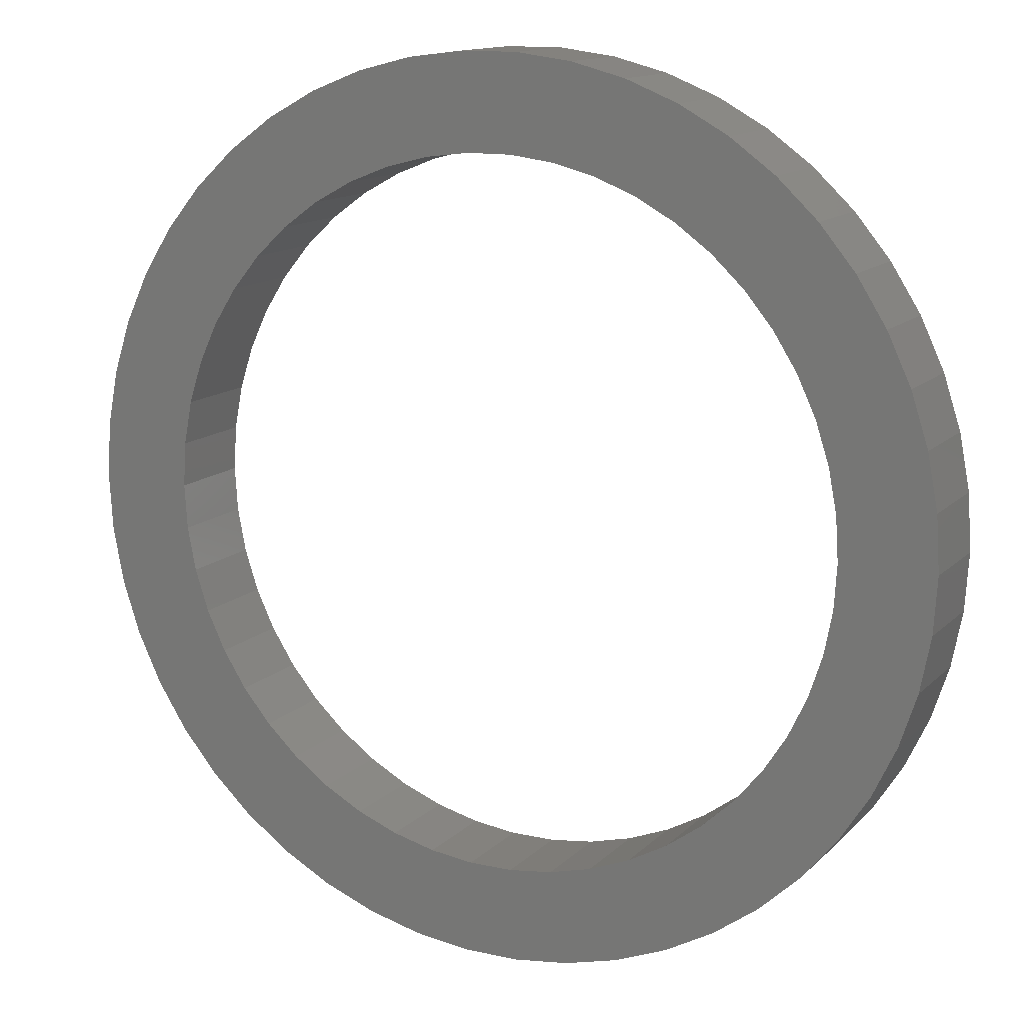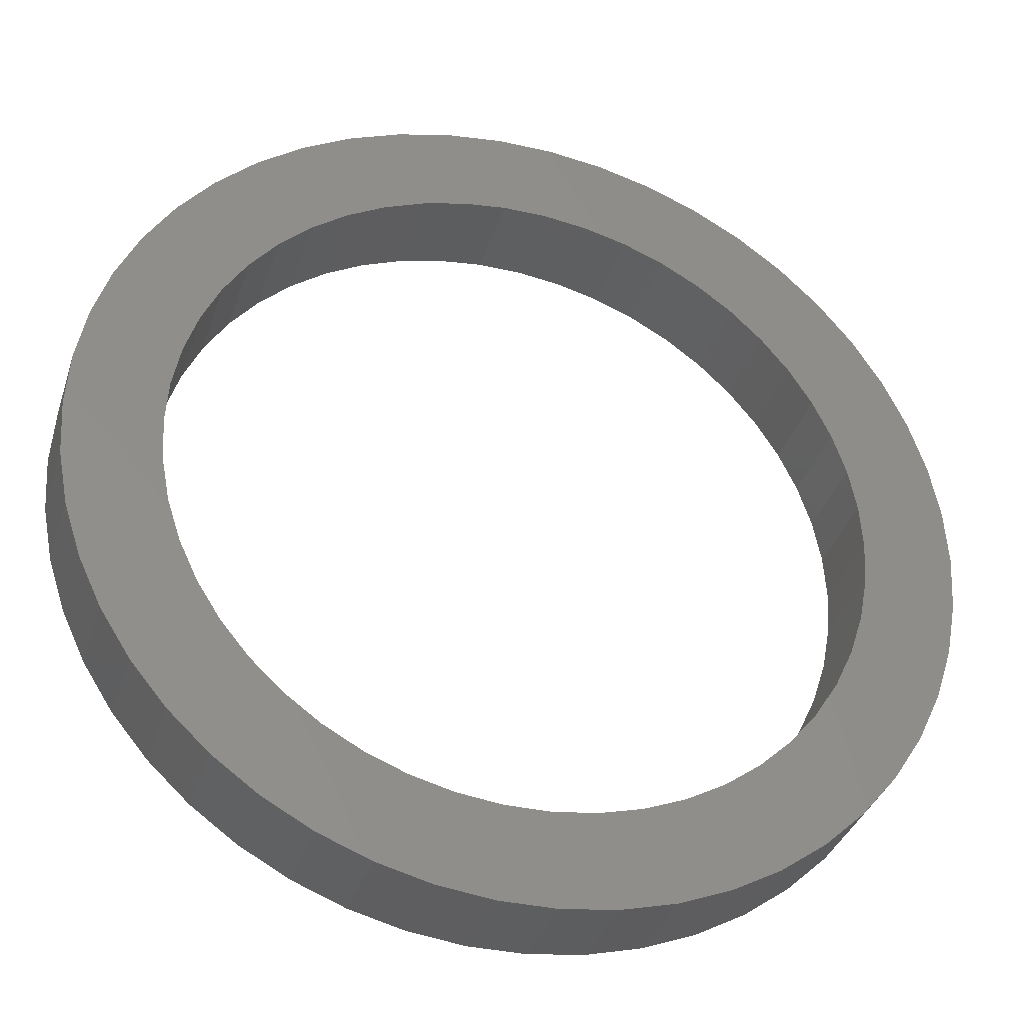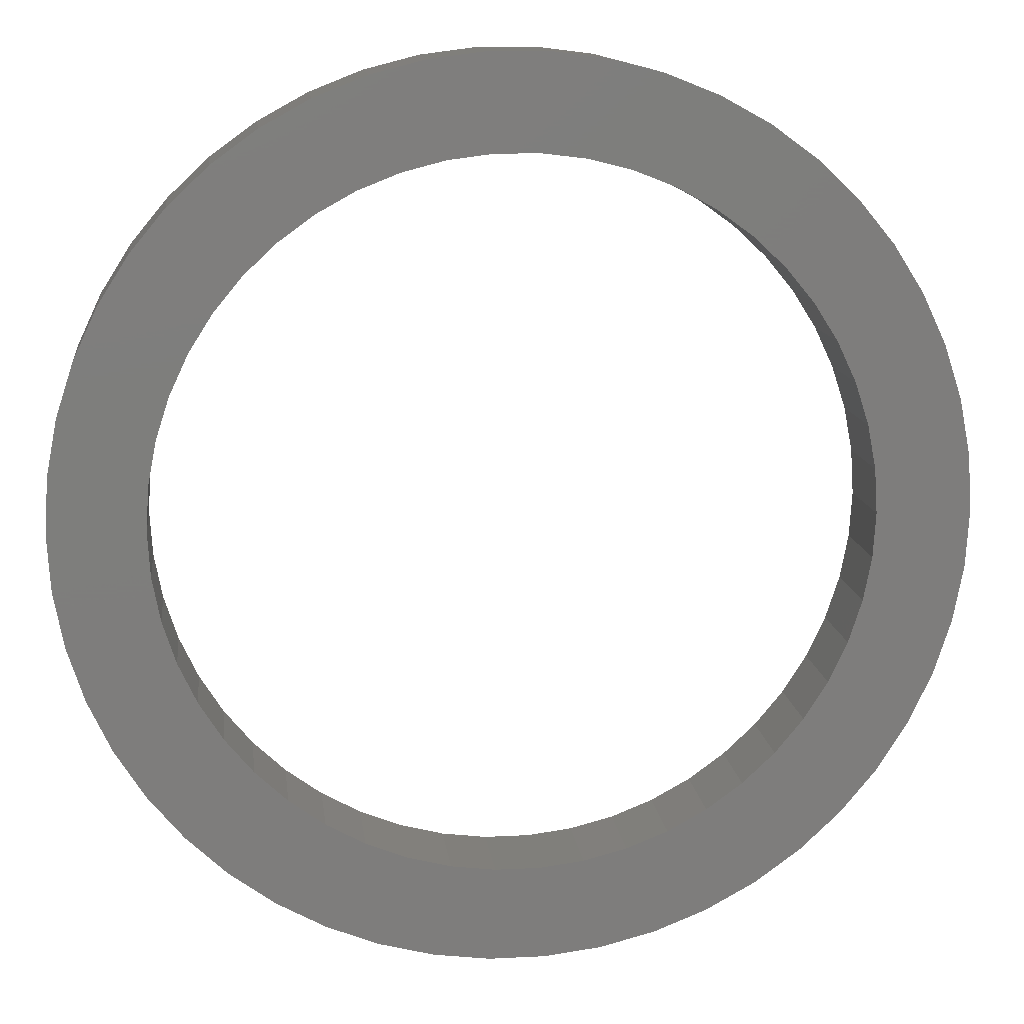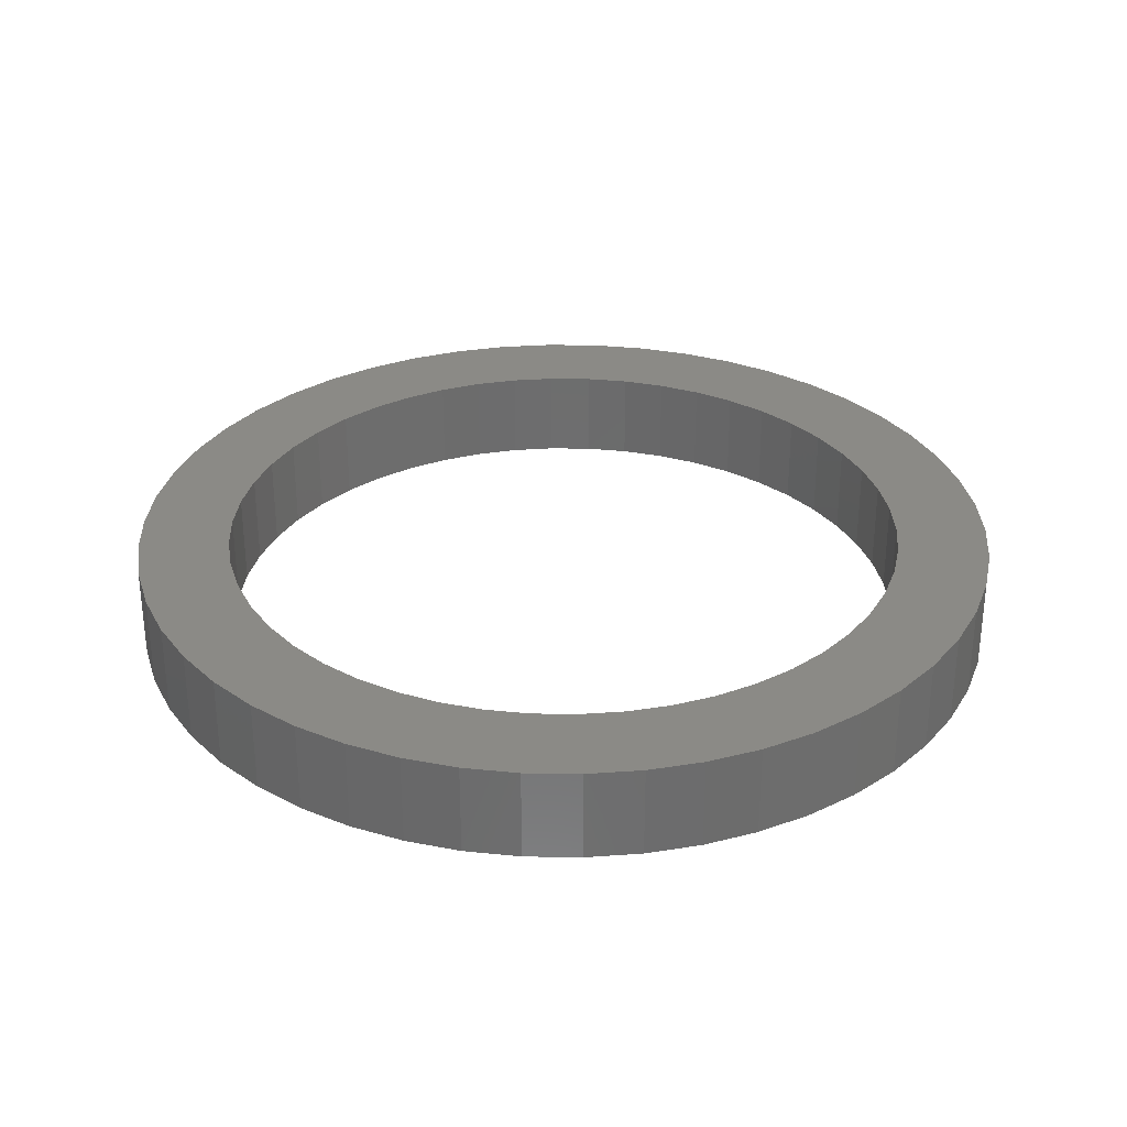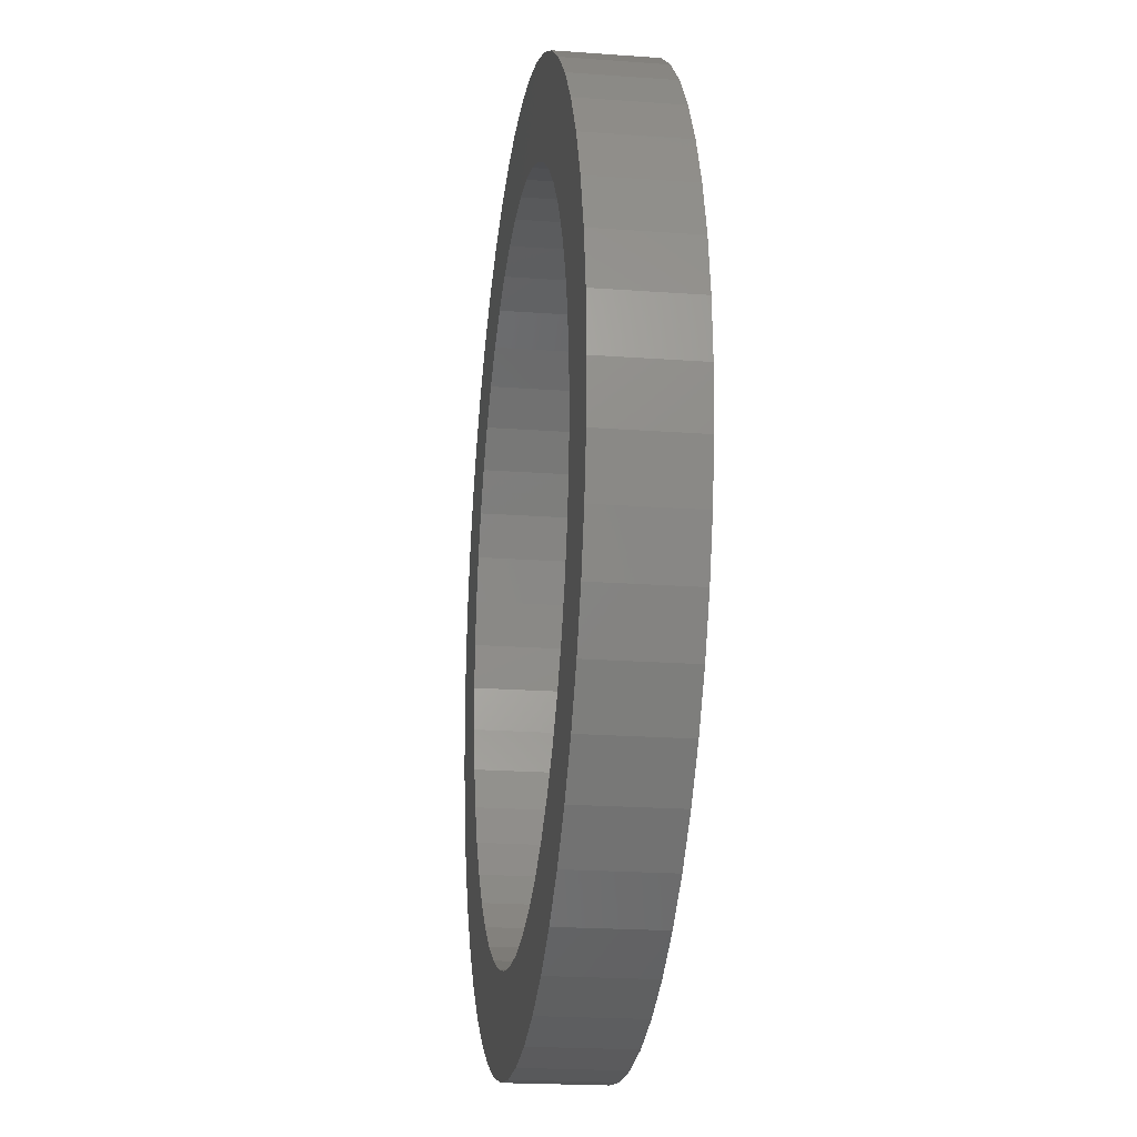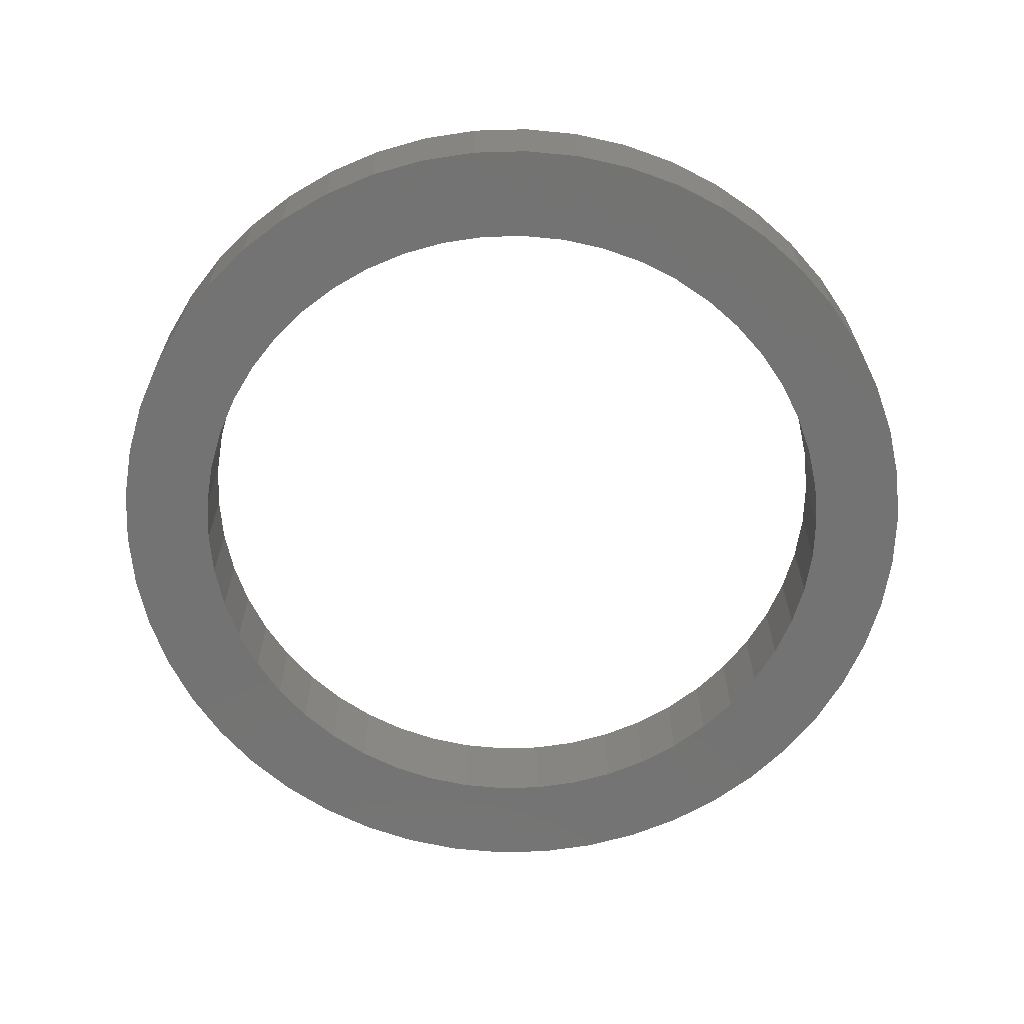
<metadata>
{"format":"stl","ext":"stl","renderer":"f3d","projection":"perspective","resolution":1024,"background":"white","views":[{"elev":13.3,"azim":27.0,"up":"+Y"},{"elev":-35.3,"azim":-16.9,"up":"+Y"},{"elev":12.8,"azim":-6.7,"up":"+Y"},{"elev":30.8,"azim":138.1,"up":"+Z"},{"elev":-20.3,"azim":-97.7,"up":"+Y"},{"elev":-65.3,"azim":102.4,"up":"+Z"}]}
</metadata>
<code>
# stl→obj: 200 verts, 400 faces
v 95 0 20
v 94.25 11.91 0
v 94.25 11.91 20
v 95 0 0
v -95 0 0
v -94.25 11.91 20
v -94.25 11.91 0
v -95 0 20
v 5.965 94.81 0
v -5.965 94.81 20
v 5.965 94.81 20
v -5.965 94.81 0
v -5.965 -94.81 0
v 5.965 -94.81 20
v -5.965 -94.81 20
v 5.965 -94.81 0
v 69.25 -65.03 20
v 76.86 -55.84 0
v 76.86 -55.84 20
v 69.25 -65.03 0
v 69.25 65.03 0
v 60.56 73.2 20
v 69.25 65.03 20
v 60.56 73.2 0
v -60.56 73.2 0
v -69.25 65.03 20
v -60.56 73.2 20
v -69.25 65.03 0
v -29.36 90.35 0
v -40.45 85.96 20
v -29.36 90.35 20
v -40.45 85.96 0
v 88.33 34.97 20
v 83.25 45.77 0
v 83.25 45.77 20
v 88.33 34.97 0
v 76.86 55.84 0
v 76.86 55.84 20
v 40.45 85.96 0
v 29.36 90.35 20
v 40.45 85.96 20
v 29.36 90.35 0
v 50.9 80.21 20
v 50.9 80.21 0
v -83.25 45.77 0
v -76.86 55.84 20
v -76.86 55.84 0
v -83.25 45.77 20
v 75 0 20
v 74.41 9.4 20
v 92.02 23.63 20
v 94.25 -11.91 20
v 72.64 18.65 20
v 74.41 -9.4 20
v 69.73 27.61 20
v 92.02 -23.63 20
v 65.72 36.13 20
v 72.64 -18.65 20
v 88.33 -34.97 20
v 60.68 44.08 20
v 54.67 51.34 20
v 47.81 57.79 20
v 40.19 63.32 20
v 31.93 67.86 20
v 23.18 71.33 20
v 17.8 93.32 20
v 14.05 73.67 20
v 4.709 74.85 20
v -4.709 74.85 20
v -14.05 73.67 20
v -17.8 93.32 20
v -23.18 71.33 20
v -31.93 67.86 20
v -40.19 63.32 20
v -50.9 80.21 20
v -47.81 57.79 20
v -54.67 51.34 20
v -60.68 44.08 20
v -65.72 36.13 20
v -69.73 27.61 20
v -88.33 34.97 20
v -72.64 18.65 20
v 69.73 -27.61 20
v 83.25 -45.77 20
v 65.72 -36.13 20
v 60.68 -44.08 20
v 54.67 -51.34 20
v 60.56 -73.2 20
v 47.81 -57.79 20
v 50.9 -80.21 20
v 40.19 -63.32 20
v 40.45 -85.96 20
v 31.93 -67.86 20
v 29.36 -90.35 20
v 23.18 -71.33 20
v 17.8 -93.32 20
v 14.05 -73.67 20
v 4.709 -74.85 20
v -4.709 -74.85 20
v -14.05 -73.67 20
v -17.8 -93.32 20
v -23.18 -71.33 20
v -29.36 -90.35 20
v -31.93 -67.86 20
v -40.45 -85.96 20
v -40.19 -63.32 20
v -50.9 -80.21 20
v -47.81 -57.79 20
v -60.56 -73.2 20
v -54.67 -51.34 20
v -69.25 -65.03 20
v -60.68 -44.08 20
v -76.86 -55.84 20
v -65.72 -36.13 20
v -83.25 -45.77 20
v -69.73 -27.61 20
v -88.33 -34.97 20
v -72.64 -18.65 20
v -92.02 -23.63 20
v -74.41 -9.4 20
v -94.25 -11.91 20
v -75 0 20
v -92.02 23.63 20
v -74.41 9.4 20
v -50.9 80.21 0
v -17.8 93.32 0
v 75 0 0
v 94.25 -11.91 0
v 74.41 -9.4 0
v 92.02 -23.63 0
v 72.64 -18.65 0
v 88.33 -34.97 0
v 74.41 9.4 0
v 69.73 -27.61 0
v 83.25 -45.77 0
v 92.02 23.63 0
v 65.72 -36.13 0
v 72.64 18.65 0
v 60.68 -44.08 0
v 54.67 -51.34 0
v 60.56 -73.2 0
v 47.81 -57.79 0
v 50.9 -80.21 0
v 40.19 -63.32 0
v 40.45 -85.96 0
v 31.93 -67.86 0
v 29.36 -90.35 0
v 23.18 -71.33 0
v 17.8 -93.32 0
v 14.05 -73.67 0
v 4.709 -74.85 0
v -4.709 -74.85 0
v -14.05 -73.67 0
v -17.8 -93.32 0
v -23.18 -71.33 0
v -29.36 -90.35 0
v -31.93 -67.86 0
v -40.45 -85.96 0
v -40.19 -63.32 0
v -50.9 -80.21 0
v -47.81 -57.79 0
v -60.56 -73.2 0
v -54.67 -51.34 0
v -69.25 -65.03 0
v -60.68 -44.08 0
v -76.86 -55.84 0
v -65.72 -36.13 0
v -83.25 -45.77 0
v -69.73 -27.61 0
v -88.33 -34.97 0
v -72.64 -18.65 0
v 69.73 27.61 0
v 65.72 36.13 0
v 60.68 44.08 0
v 54.67 51.34 0
v 47.81 57.79 0
v 40.19 63.32 0
v 31.93 67.86 0
v 23.18 71.33 0
v 17.8 93.32 0
v 14.05 73.67 0
v 4.709 74.85 0
v -4.709 74.85 0
v -14.05 73.67 0
v -23.18 71.33 0
v -31.93 67.86 0
v -40.19 63.32 0
v -47.81 57.79 0
v -54.67 51.34 0
v -60.68 44.08 0
v -65.72 36.13 0
v -69.73 27.61 0
v -88.33 34.97 0
v -72.64 18.65 0
v -92.02 23.63 0
v -74.41 9.4 0
v -75 0 0
v -92.02 -23.63 0
v -74.41 -9.4 0
v -94.25 -11.91 0
f 1 2 3
f 2 1 4
f 5 6 7
f 6 5 8
f 9 10 11
f 10 9 12
f 13 14 15
f 14 13 16
f 17 18 19
f 18 17 20
f 21 22 23
f 22 21 24
f 25 26 27
f 26 25 28
f 29 30 31
f 30 29 32
f 33 34 35
f 34 33 36
f 35 37 38
f 37 35 34
f 39 40 41
f 40 39 42
f 24 43 22
f 43 24 44
f 45 46 47
f 46 45 48
f 47 26 28
f 26 47 46
f 49 1 3
f 50 3 51
f 1 49 52
f 53 51 33
f 54 52 49
f 55 33 35
f 52 54 56
f 57 35 38
f 58 56 54
f 56 58 59
f 3 50 49
f 51 53 50
f 33 55 53
f 60 38 23
f 35 57 55
f 38 60 57
f 61 23 22
f 23 61 60
f 62 22 43
f 22 62 61
f 63 43 41
f 43 63 62
f 41 64 63
f 40 64 41
f 40 65 64
f 66 65 40
f 66 67 65
f 11 67 66
f 11 68 67
f 11 69 68
f 10 69 11
f 10 70 69
f 71 70 10
f 71 72 70
f 31 72 71
f 31 73 72
f 30 73 31
f 73 30 74
f 75 74 30
f 74 75 76
f 27 76 75
f 76 27 77
f 26 77 27
f 77 26 78
f 46 78 26
f 78 46 79
f 48 79 46
f 79 48 80
f 80 81 82
f 81 80 48
f 83 59 58
f 59 83 84
f 85 84 83
f 84 85 19
f 86 19 85
f 19 86 17
f 87 17 86
f 17 87 88
f 89 88 87
f 88 89 90
f 91 90 89
f 90 91 92
f 93 92 91
f 93 94 92
f 95 94 93
f 95 96 94
f 97 96 95
f 97 14 96
f 98 14 97
f 99 14 98
f 99 15 14
f 100 15 99
f 100 101 15
f 102 101 100
f 102 103 101
f 104 103 102
f 105 104 106
f 104 105 103
f 107 106 108
f 106 107 105
f 109 108 110
f 108 109 107
f 111 110 112
f 113 112 114
f 110 111 109
f 115 114 116
f 117 116 118
f 119 118 120
f 112 113 111
f 121 120 122
f 123 82 81
f 82 123 124
f 114 115 113
f 6 124 123
f 116 117 115
f 124 6 122
f 118 119 117
f 8 122 6
f 120 121 119
f 122 8 121
f 32 75 30
f 75 32 125
f 126 31 71
f 31 126 29
f 127 4 128
f 129 128 130
f 4 127 2
f 131 130 132
f 133 2 127
f 134 132 135
f 2 133 136
f 137 135 18
f 138 136 133
f 136 138 36
f 128 129 127
f 130 131 129
f 132 134 131
f 139 18 20
f 135 137 134
f 18 139 137
f 140 20 141
f 20 140 139
f 142 141 143
f 141 142 140
f 144 143 145
f 143 144 142
f 145 146 144
f 147 146 145
f 147 148 146
f 149 148 147
f 149 150 148
f 16 150 149
f 16 151 150
f 16 152 151
f 13 152 16
f 13 153 152
f 154 153 13
f 154 155 153
f 156 155 154
f 156 157 155
f 158 157 156
f 157 158 159
f 160 159 158
f 159 160 161
f 162 161 160
f 161 162 163
f 164 163 162
f 163 164 165
f 166 165 164
f 165 166 167
f 168 167 166
f 167 168 169
f 169 170 171
f 170 169 168
f 172 36 138
f 36 172 34
f 173 34 172
f 34 173 37
f 174 37 173
f 37 174 21
f 175 21 174
f 21 175 24
f 176 24 175
f 24 176 44
f 177 44 176
f 44 177 39
f 178 39 177
f 178 42 39
f 179 42 178
f 179 180 42
f 181 180 179
f 181 9 180
f 182 9 181
f 183 9 182
f 183 12 9
f 184 12 183
f 184 126 12
f 185 126 184
f 185 29 126
f 186 29 185
f 32 186 187
f 186 32 29
f 125 187 188
f 187 125 32
f 25 188 189
f 188 25 125
f 28 189 190
f 47 190 191
f 189 28 25
f 45 191 192
f 193 192 194
f 195 194 196
f 190 47 28
f 7 196 197
f 198 171 170
f 171 198 199
f 191 45 47
f 200 199 198
f 192 193 45
f 199 200 197
f 194 195 193
f 5 197 200
f 196 7 195
f 197 5 7
f 16 96 14
f 96 16 149
f 51 36 33
f 36 51 136
f 3 136 51
f 136 3 2
f 38 21 23
f 21 38 37
f 42 66 40
f 66 42 180
f 180 11 66
f 11 180 9
f 193 48 45
f 48 193 81
f 195 81 193
f 81 195 123
f 7 123 195
f 123 7 6
f 12 71 10
f 71 12 126
f 52 4 1
f 4 52 128
f 59 130 56
f 130 59 132
f 158 103 105
f 103 158 156
f 141 17 88
f 17 141 20
f 145 90 92
f 90 145 143
f 44 41 43
f 41 44 39
f 125 27 75
f 27 125 25
f 56 128 52
f 128 56 130
f 164 113 166
f 113 164 111
f 168 117 170
f 117 168 115
f 200 8 5
f 8 200 121
f 198 121 200
f 121 198 119
f 170 119 198
f 119 170 117
f 143 88 90
f 88 143 141
f 147 92 94
f 92 147 145
f 84 132 59
f 132 84 135
f 19 135 84
f 135 19 18
f 154 15 101
f 15 154 13
f 160 105 107
f 105 160 158
f 156 101 103
f 101 156 154
f 166 115 168
f 115 166 113
f 149 94 96
f 94 149 147
f 164 109 111
f 109 164 162
f 162 107 109
f 107 162 160
f 82 192 80
f 192 82 194
f 173 60 174
f 60 173 57
f 179 64 65
f 64 179 178
f 186 72 73
f 72 186 185
f 80 191 79
f 191 80 192
f 129 49 127
f 49 129 54
f 146 95 93
f 95 146 148
f 133 53 138
f 53 133 50
f 78 189 77
f 189 78 190
f 189 76 77
f 76 189 188
f 127 50 133
f 50 127 49
f 134 58 131
f 58 134 83
f 153 102 100
f 102 153 155
f 148 97 95
f 97 148 150
f 176 61 62
f 61 176 175
f 183 68 69
f 68 183 182
f 181 65 67
f 65 181 179
f 177 62 63
f 62 177 176
f 178 63 64
f 63 178 177
f 122 196 124
f 196 122 197
f 124 194 82
f 194 124 196
f 79 190 78
f 190 79 191
f 184 69 70
f 69 184 183
f 185 70 72
f 70 185 184
f 187 73 74
f 73 187 186
f 188 74 76
f 74 188 187
f 131 54 129
f 54 131 58
f 150 98 97
f 98 150 151
f 172 57 173
f 57 172 55
f 138 55 172
f 55 138 53
f 174 61 175
f 61 174 60
f 182 67 68
f 67 182 181
f 140 89 87
f 89 140 142
f 139 85 137
f 85 139 86
f 155 104 102
f 104 155 157
f 152 100 99
f 100 152 153
f 120 197 122
f 197 120 199
f 116 171 118
f 171 116 169
f 110 165 112
f 165 110 163
f 144 93 91
f 93 144 146
f 137 83 134
f 83 137 85
f 159 108 106
f 108 159 161
f 151 99 98
f 99 151 152
f 118 199 120
f 199 118 171
f 161 110 108
f 110 161 163
f 112 167 114
f 167 112 165
f 114 169 116
f 169 114 167
f 142 91 89
f 91 142 144
f 140 86 139
f 86 140 87
f 157 106 104
f 106 157 159

</code>
